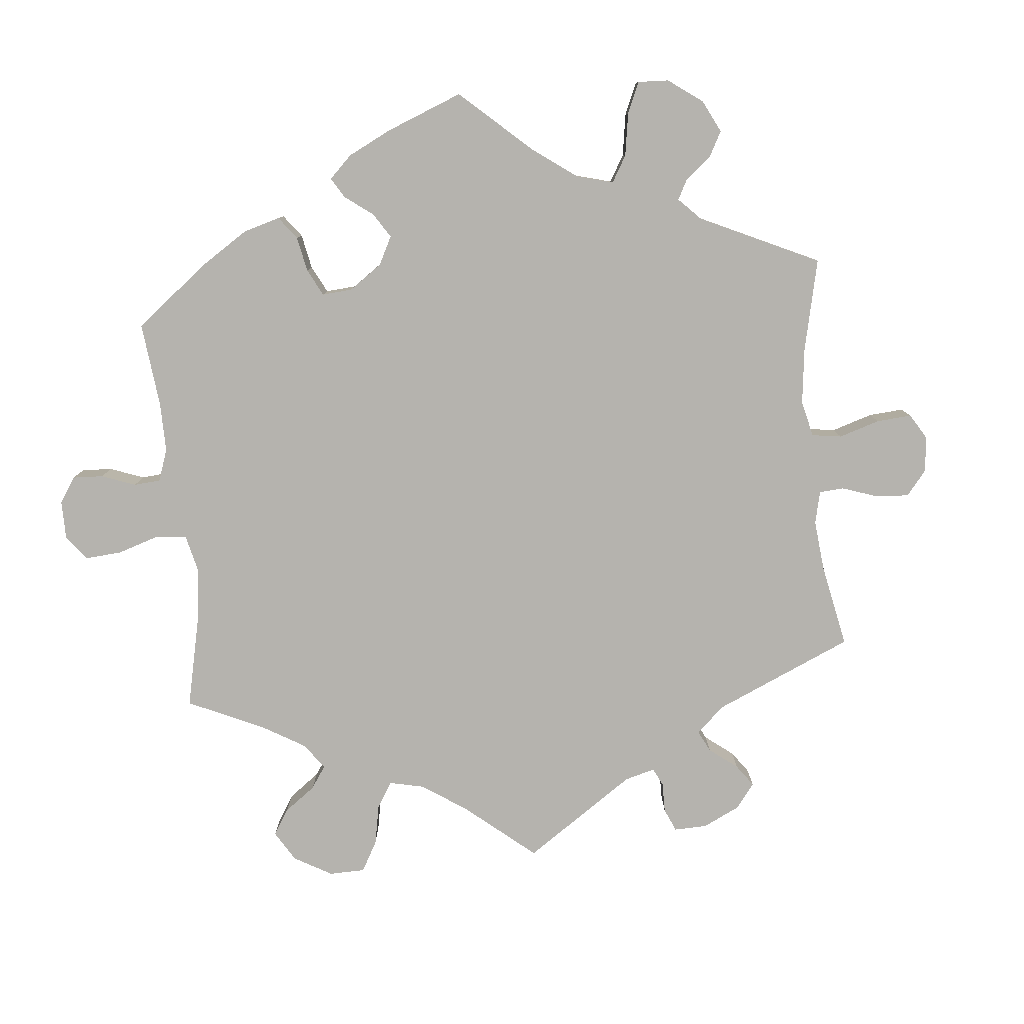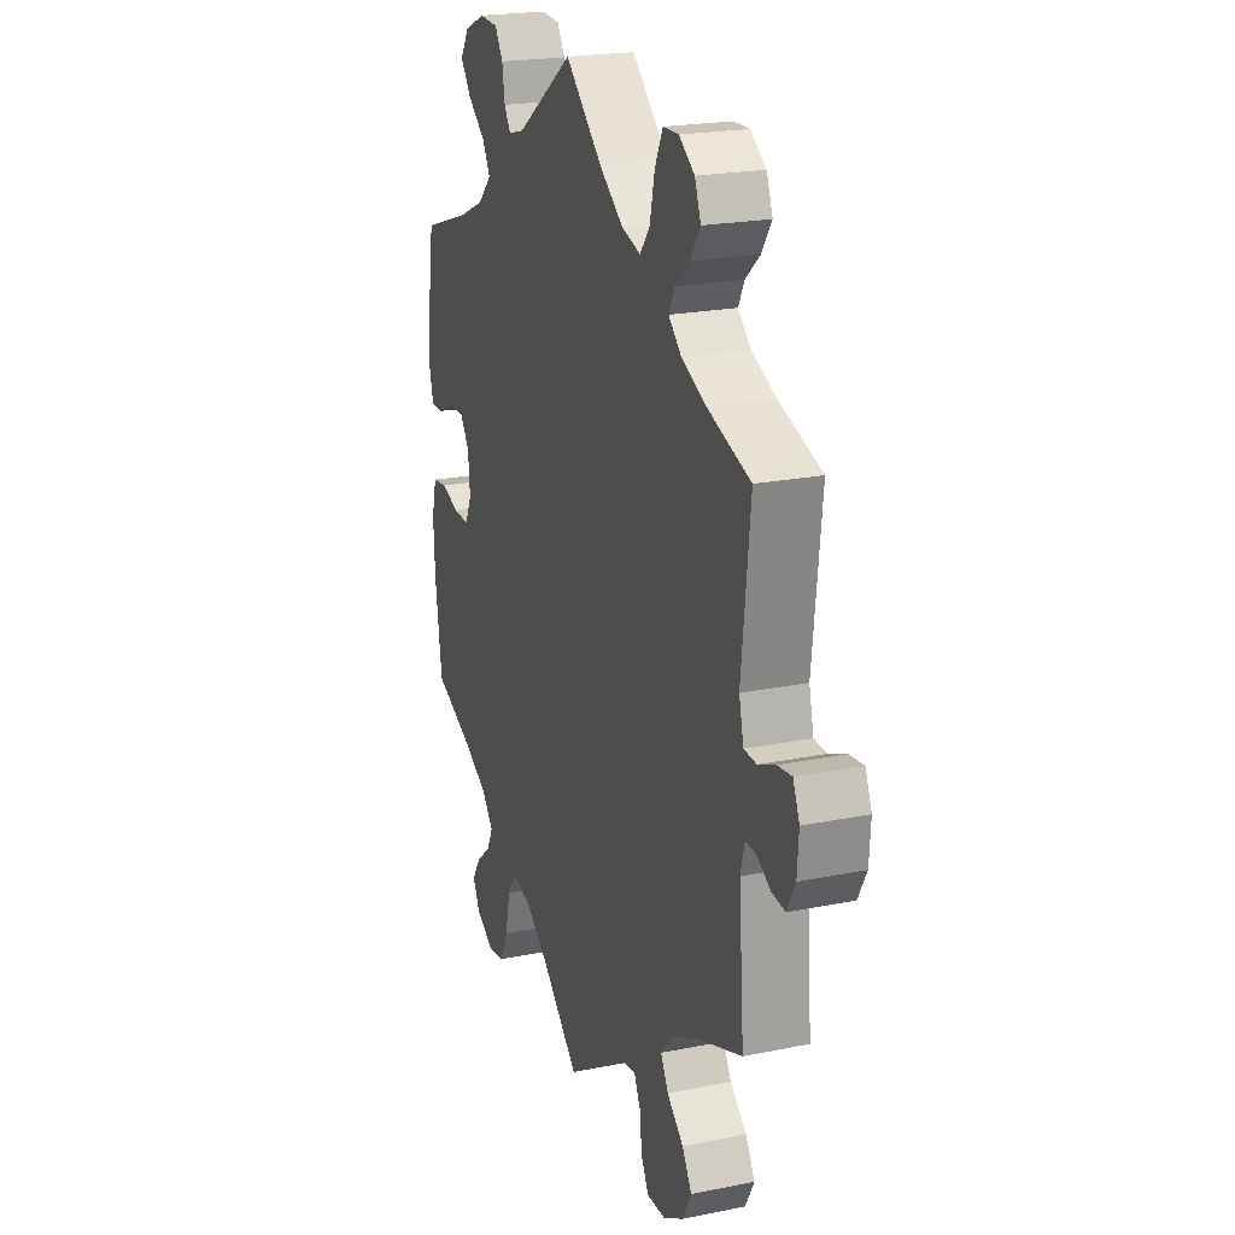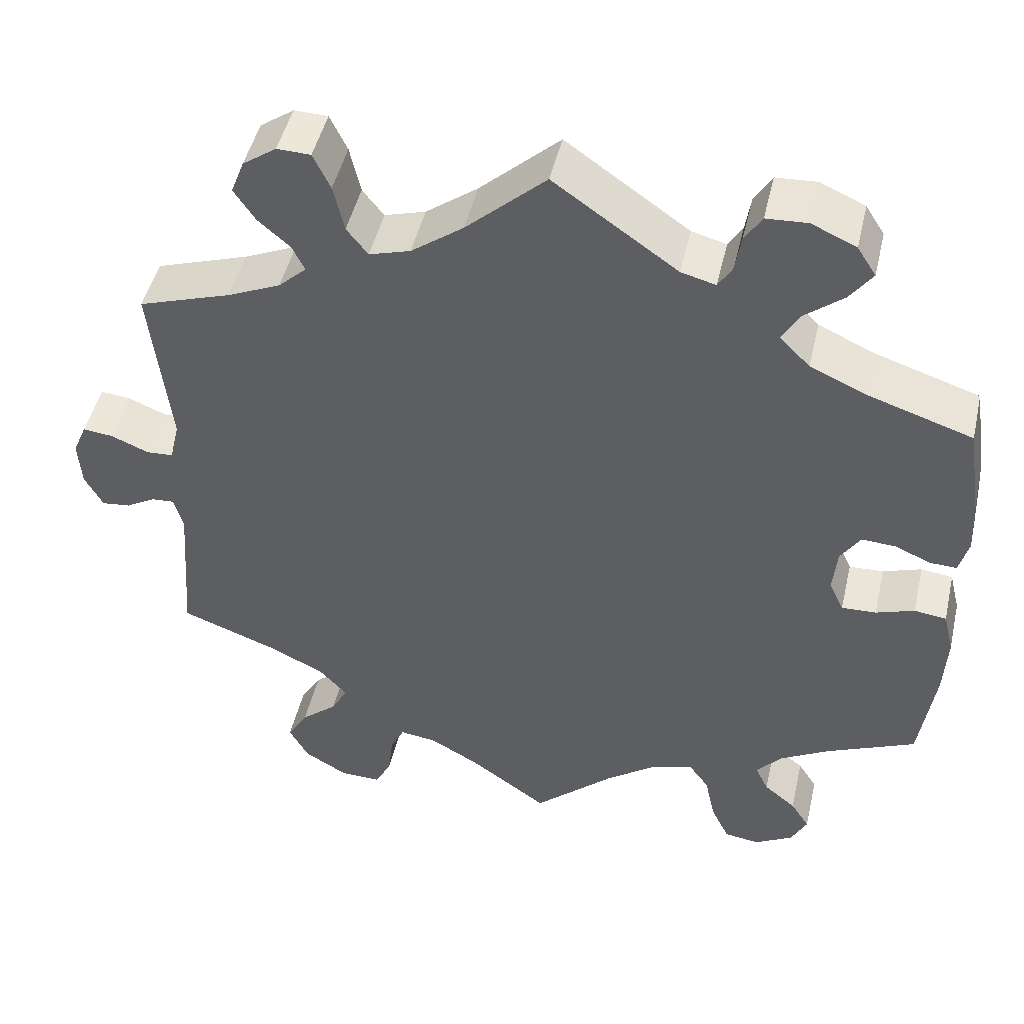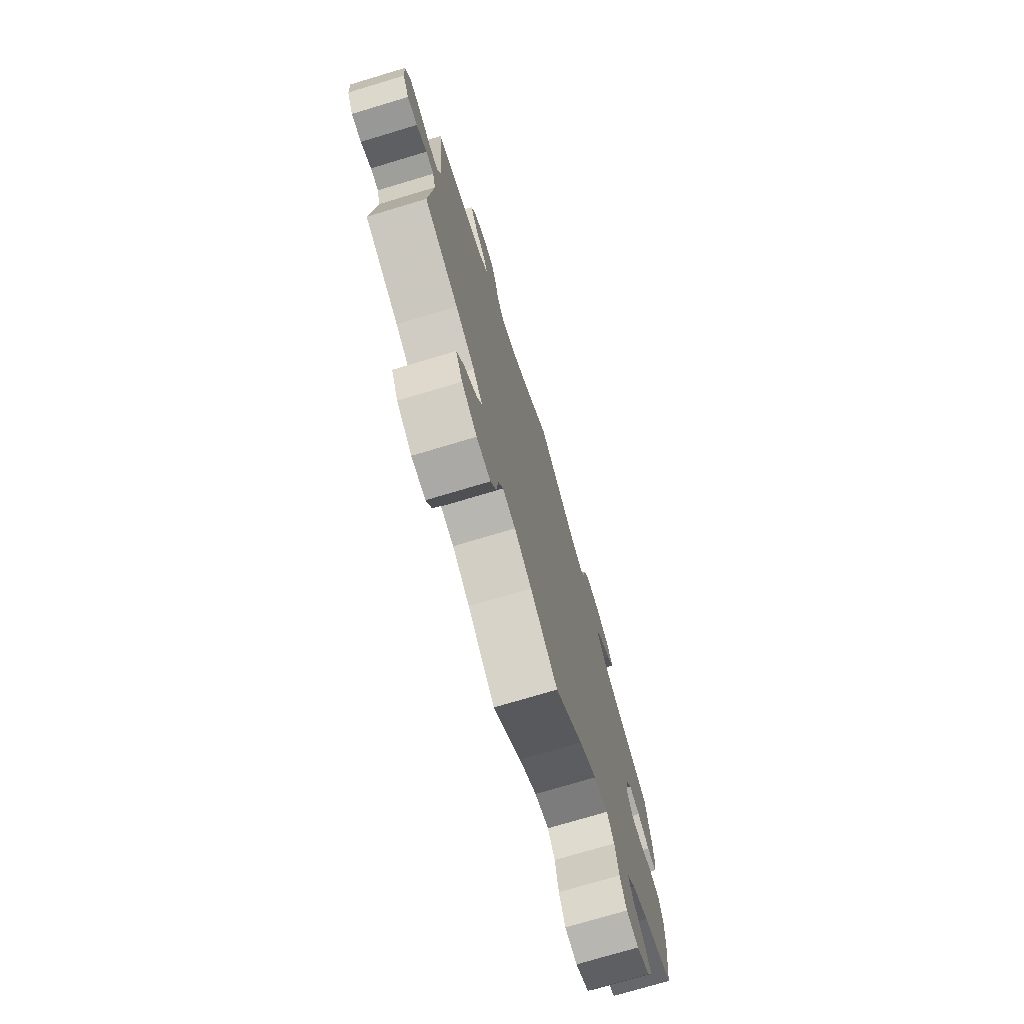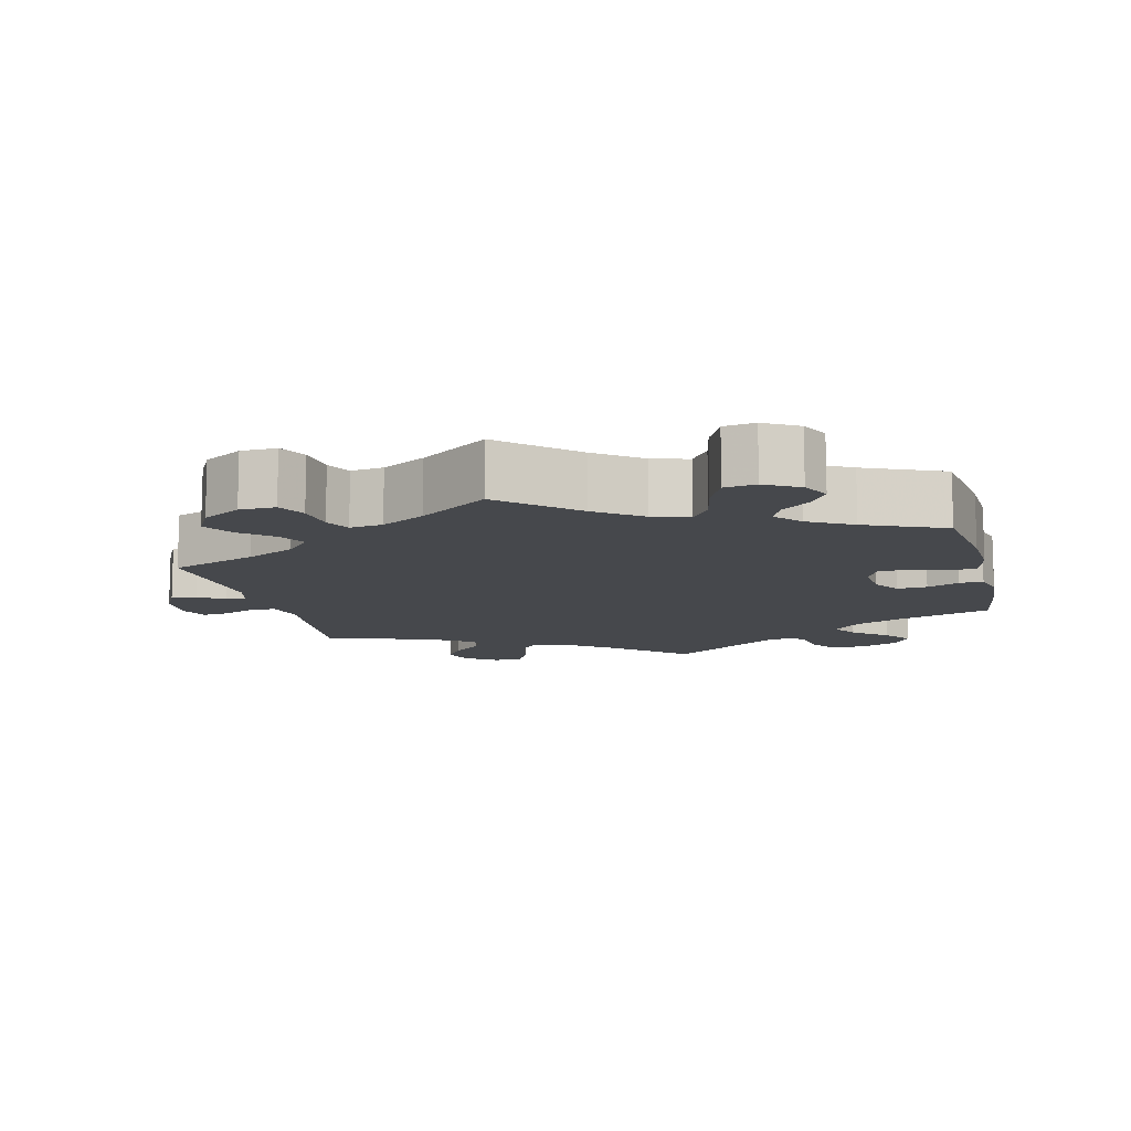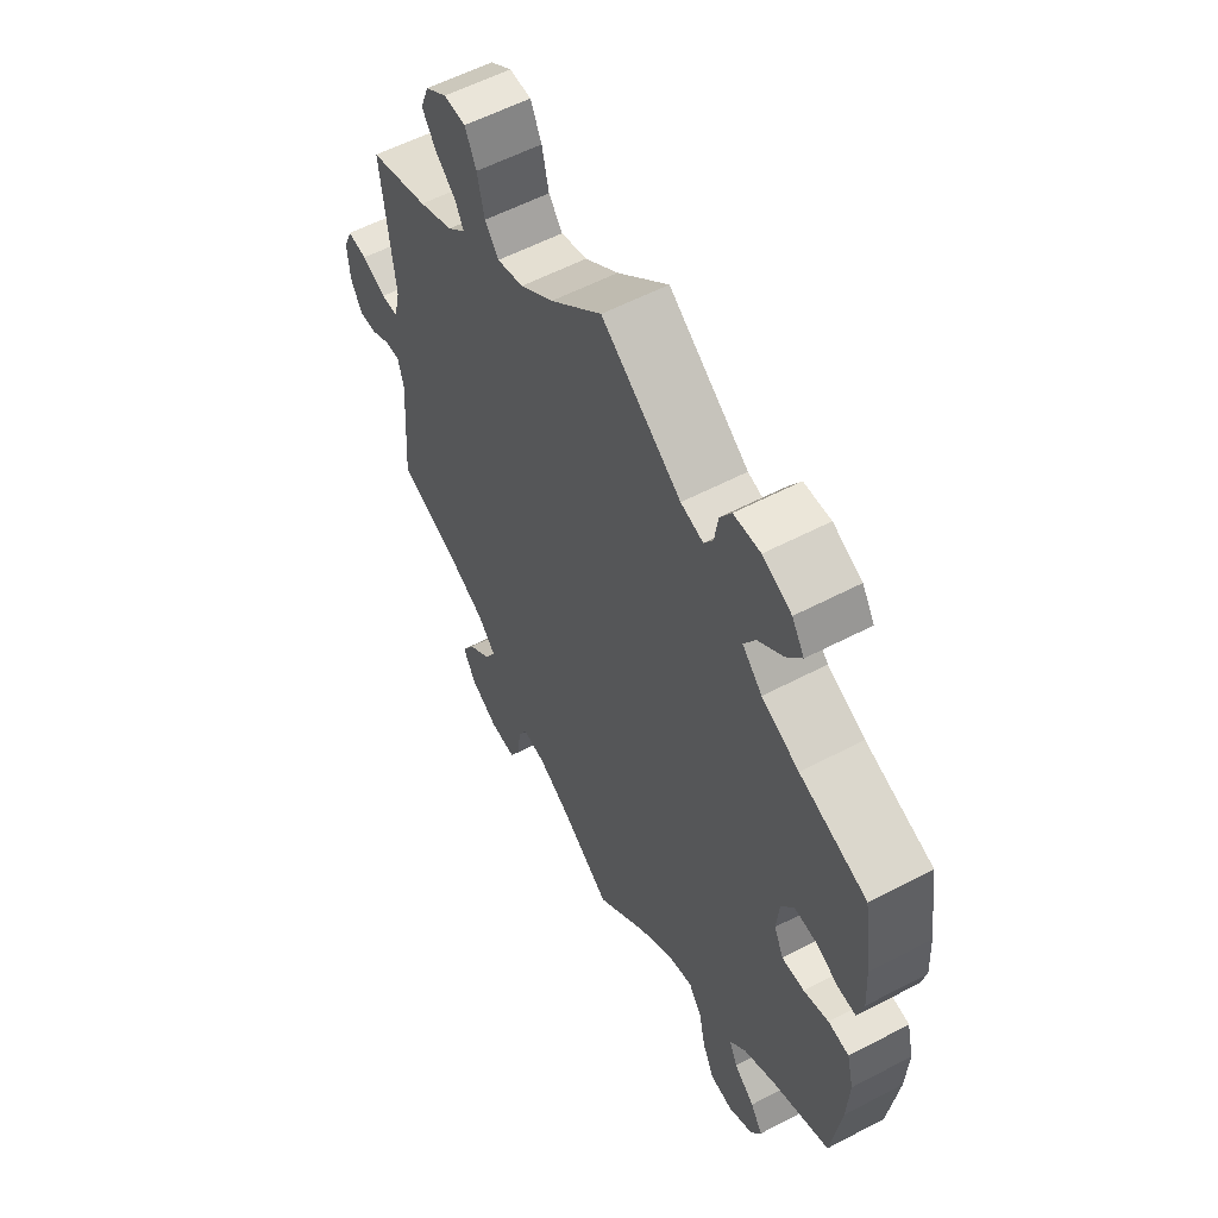
<metadata>
{"format":"obj","ext":"obj","renderer":"f3d","projection":"perspective","resolution":1024,"background":"white","views":[{"elev":-79.9,"azim":-54.5,"up":"+Y"},{"elev":21.4,"azim":70.2,"up":"+Z"},{"elev":47.6,"azim":-167.0,"up":"+Z"},{"elev":-74.5,"azim":106.7,"up":"+Z"},{"elev":-11.2,"azim":-165.8,"up":"+Y"},{"elev":57.6,"azim":-118.5,"up":"+Z"}]}
</metadata>
<code>
v -0.098 0.07 -0.488
v -0.16 0.07 -0.442
v -0.21 0.07 -0.427
v -0.235 0.07 -0.462
v -0.248 0.07 -0.522
v -0.27 0.07 -0.568
v -0.313 0.07 -0.574
v -0.36 0.07 -0.547
v -0.379 0.07 -0.509
v -0.356 0.07 -0.473
v -0.317 0.07 -0.441
v -0.301 0.07 -0.407
v -0.332 0.07 -0.371
v -0.392 0.07 -0.337
v -0.501 0.07 -0.289
v -0.519 0.07 -0.16
v -0.523 0.07 -0.082
v -0.51 0.07 -0.03
v -0.471 0.07 -0.025
v -0.424 0.07 -0.041
v -0.382 0.07 -0.043
v -0.364 0.07 -0.005
v -0.369 0.07 0.051
v -0.393 0.07 0.088
v -0.434 0.07 0.086
v -0.478 0.07 0.067
v -0.511 0.07 0.066
v -0.522 0.07 0.109
v -0.518 0.07 0.176
v -0.501 0.07 0.289
v -0.375 0.07 0.33
v -0.305 0.07 0.361
v -0.268 0.07 0.398
v -0.289 0.07 0.435
v -0.336 0.07 0.473
v -0.364 0.07 0.511
v -0.341 0.07 0.547
v -0.287 0.07 0.571
v -0.237 0.07 0.568
v -0.216 0.07 0.534
v -0.209 0.07 0.489
v -0.192 0.07 0.462
v -0.15 0.07 0.473
v 0 0.07 0.578
v 0.097 0.07 0.489
v 0.16 0.07 0.442
v 0.21 0.07 0.427
v 0.236 0.07 0.46
v 0.249 0.07 0.518
v 0.27 0.07 0.562
v 0.311 0.07 0.563
v 0.352 0.07 0.534
v 0.368 0.07 0.492
v 0.342 0.07 0.453
v 0.303 0.07 0.419
v 0.288 0.07 0.388
v 0.322 0.07 0.356
v 0.387 0.07 0.327
v 0.5 0.07 0.289
v 0.477 0.07 0.079
v 0.489 0.07 0.028
v 0.522 0.07 0.026
v 0.568 0.07 0.045
v 0.605 0.07 0.049
v 0.622 0.07 0.009
v 0.618 0.07 -0.048
v 0.596 0.07 -0.089
v 0.561 0.07 -0.085
v 0.525 0.07 -0.064
v 0.497 0.07 -0.062
v 0.486 0.07 -0.104
v 0.5 0.07 -0.289
v 0.381 0.07 -0.333
v 0.314 0.07 -0.366
v 0.28 0.07 -0.403
v 0.3 0.07 -0.44
v 0.344 0.07 -0.478
v 0.369 0.07 -0.52
v 0.345 0.07 -0.564
v 0.292 0.07 -0.595
v 0.243 0.07 -0.596
v 0.223 0.07 -0.558
v 0.217 0.07 -0.505
v 0.2 0.07 -0.47
v 0.155 0.07 -0.476
v 0.095 0.07 -0.51
v 0 0.07 -0.578
v -0.098 0 -0.488
v -0.16 0 -0.442
v -0.21 0 -0.427
v -0.235 0 -0.462
v -0.248 0 -0.522
v -0.27 0 -0.568
v -0.313 0 -0.574
v -0.36 0 -0.547
v -0.379 0 -0.509
v -0.356 0 -0.473
v -0.317 0 -0.441
v -0.301 0 -0.407
v -0.332 0 -0.371
v -0.392 0 -0.337
v -0.501 0 -0.289
v -0.519 0 -0.16
v -0.523 0 -0.082
v -0.51 0 -0.03
v -0.471 0 -0.025
v -0.424 0 -0.041
v -0.382 0 -0.043
v -0.364 0 -0.005
v -0.369 0 0.051
v -0.393 0 0.088
v -0.434 0 0.086
v -0.478 0 0.067
v -0.511 0 0.066
v -0.522 0 0.109
v -0.518 0 0.176
v -0.501 0 0.289
v -0.375 0 0.33
v -0.305 0 0.361
v -0.268 0 0.398
v -0.289 0 0.435
v -0.336 0 0.473
v -0.364 0 0.511
v -0.341 0 0.547
v -0.287 0 0.571
v -0.237 0 0.568
v -0.216 0 0.534
v -0.209 0 0.489
v -0.192 0 0.462
v -0.15 0 0.473
v 0 0 0.578
v 0.097 0 0.489
v 0.16 0 0.442
v 0.21 0 0.427
v 0.236 0 0.46
v 0.249 0 0.518
v 0.27 0 0.562
v 0.311 0 0.563
v 0.352 0 0.534
v 0.368 0 0.492
v 0.342 0 0.453
v 0.303 0 0.419
v 0.288 0 0.388
v 0.322 0 0.356
v 0.387 0 0.327
v 0.5 0 0.289
v 0.477 0 0.079
v 0.489 0 0.028
v 0.522 0 0.026
v 0.568 0 0.045
v 0.605 0 0.049
v 0.622 0 0.009
v 0.618 0 -0.048
v 0.596 0 -0.089
v 0.561 0 -0.085
v 0.525 0 -0.064
v 0.497 0 -0.062
v 0.486 0 -0.104
v 0.5 0 -0.289
v 0.381 0 -0.333
v 0.314 0 -0.366
v 0.28 0 -0.403
v 0.3 0 -0.44
v 0.344 0 -0.478
v 0.369 0 -0.52
v 0.345 0 -0.564
v 0.292 0 -0.595
v 0.243 0 -0.596
v 0.223 0 -0.558
v 0.217 0 -0.505
v 0.2 0 -0.47
v 0.155 0 -0.476
v 0.095 0 -0.51
v 0 0 -0.578
f 86 87 1
f 85 86 1 2
f 84 85 2 3
f 80 81 82 83
f 80 83 84
f 79 80 84
f 76 77 78 79
f 75 76 79 84
f 74 75 84 3
f 71 72 73
f 70 71 73 74
f 66 67 68 69
f 66 69 70
f 65 66 70
f 62 63 64 65
f 61 62 65 70
f 60 61 70 74
f 58 59 60 74
f 52 53 54 55
f 52 55 56
f 51 52 56
f 48 49 50 51
f 48 51 56
f 47 48 56
f 46 47 56 57
f 43 44 45
f 42 43 45 46
f 38 39 40 41
f 38 41 42
f 37 38 42
f 34 35 36 37
f 33 34 37 42
f 32 33 42 46
f 28 29 30 31
f 25 26 27 28
f 24 25 28 31
f 23 24 31 32
f 17 18 19 20
f 17 20 21
f 14 15 16 17
f 13 14 17 21
f 12 13 21 22
f 8 9 10 11
f 8 11 12
f 7 8 12
f 4 5 6 7
f 4 7 12
f 3 4 12 22
f 57 58 74 3
f 23 32 46 57
f 3 22 23 57
f 88 174 173
f 89 88 173 172
f 90 89 172 171
f 170 169 168 167
f 171 170 167
f 171 167 166
f 166 165 164 163
f 171 166 163 162
f 90 171 162 161
f 160 159 158
f 161 160 158 157
f 156 155 154 153
f 157 156 153
f 157 153 152
f 152 151 150 149
f 157 152 149 148
f 161 157 148 147
f 161 147 146 145
f 142 141 140 139
f 143 142 139
f 143 139 138
f 138 137 136 135
f 143 138 135
f 143 135 134
f 144 143 134 133
f 132 131 130
f 133 132 130 129
f 128 127 126 125
f 129 128 125
f 129 125 124
f 124 123 122 121
f 129 124 121 120
f 133 129 120 119
f 118 117 116 115
f 115 114 113 112
f 118 115 112 111
f 119 118 111 110
f 107 106 105 104
f 108 107 104
f 104 103 102 101
f 108 104 101 100
f 109 108 100 99
f 98 97 96 95
f 99 98 95
f 99 95 94
f 94 93 92 91
f 99 94 91
f 109 99 91 90
f 90 161 145 144
f 144 133 119 110
f 144 110 109 90
f 1 88 89 2
f 2 89 90 3
f 3 90 91 4
f 4 91 92 5
f 5 92 93 6
f 6 93 94 7
f 7 94 95 8
f 8 95 96 9
f 9 96 97 10
f 10 97 98 11
f 11 98 99 12
f 12 99 100 13
f 13 100 101 14
f 14 101 102 15
f 15 102 103 16
f 16 103 104 17
f 17 104 105 18
f 18 105 106 19
f 19 106 107 20
f 20 107 108 21
f 21 108 109 22
f 22 109 110 23
f 23 110 111 24
f 24 111 112 25
f 25 112 113 26
f 26 113 114 27
f 27 114 115 28
f 28 115 116 29
f 29 116 117 30
f 30 117 118 31
f 31 118 119 32
f 32 119 120 33
f 33 120 121 34
f 34 121 122 35
f 35 122 123 36
f 36 123 124 37
f 37 124 125 38
f 38 125 126 39
f 39 126 127 40
f 40 127 128 41
f 41 128 129 42
f 42 129 130 43
f 43 130 131 44
f 44 131 132 45
f 45 132 133 46
f 46 133 134 47
f 47 134 135 48
f 48 135 136 49
f 49 136 137 50
f 50 137 138 51
f 51 138 139 52
f 52 139 140 53
f 53 140 141 54
f 54 141 142 55
f 55 142 143 56
f 56 143 144 57
f 57 144 145 58
f 58 145 146 59
f 59 146 147 60
f 60 147 148 61
f 61 148 149 62
f 62 149 150 63
f 63 150 151 64
f 64 151 152 65
f 65 152 153 66
f 66 153 154 67
f 67 154 155 68
f 68 155 156 69
f 69 156 157 70
f 70 157 158 71
f 71 158 159 72
f 72 159 160 73
f 73 160 161 74
f 74 161 162 75
f 75 162 163 76
f 76 163 164 77
f 77 164 165 78
f 78 165 166 79
f 79 166 167 80
f 80 167 168 81
f 81 168 169 82
f 82 169 170 83
f 83 170 171 84
f 84 171 172 85
f 85 172 173 86
f 86 173 174 87
f 87 174 88 1

</code>
